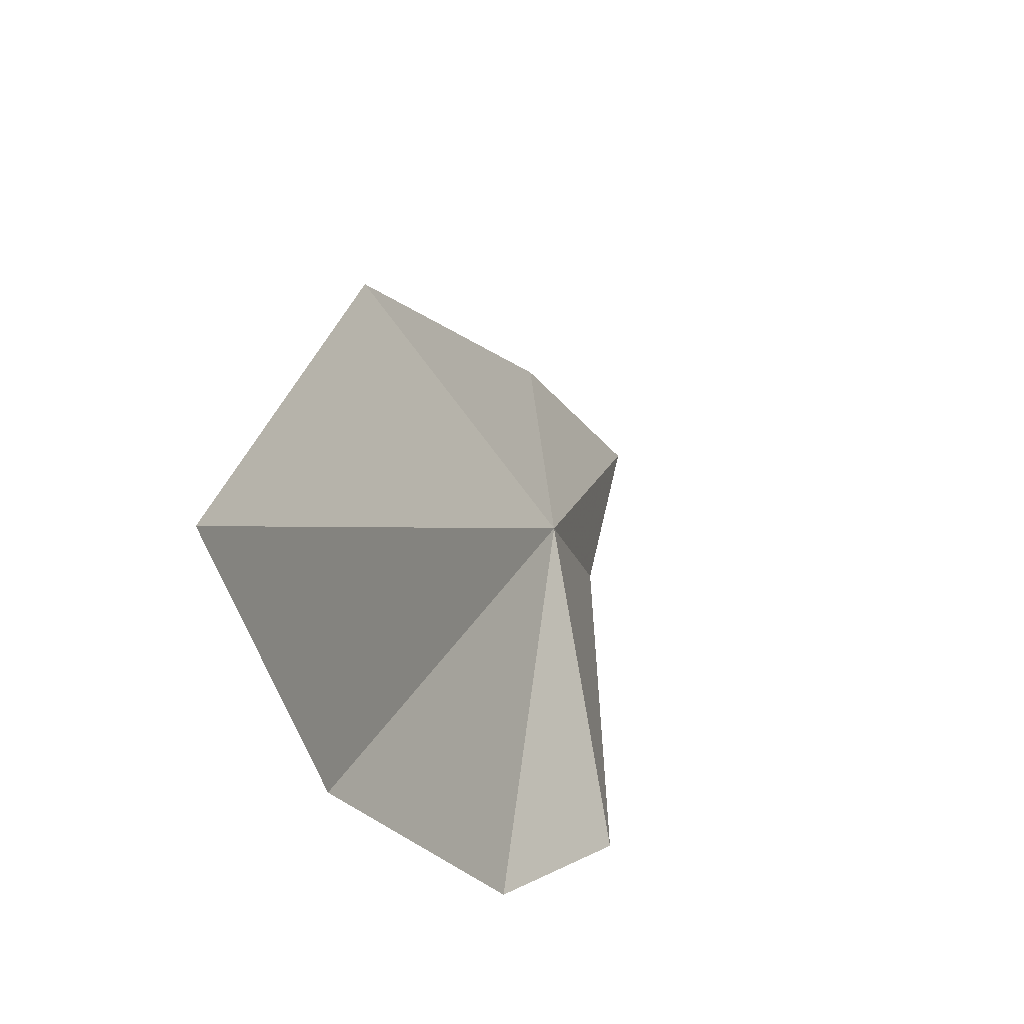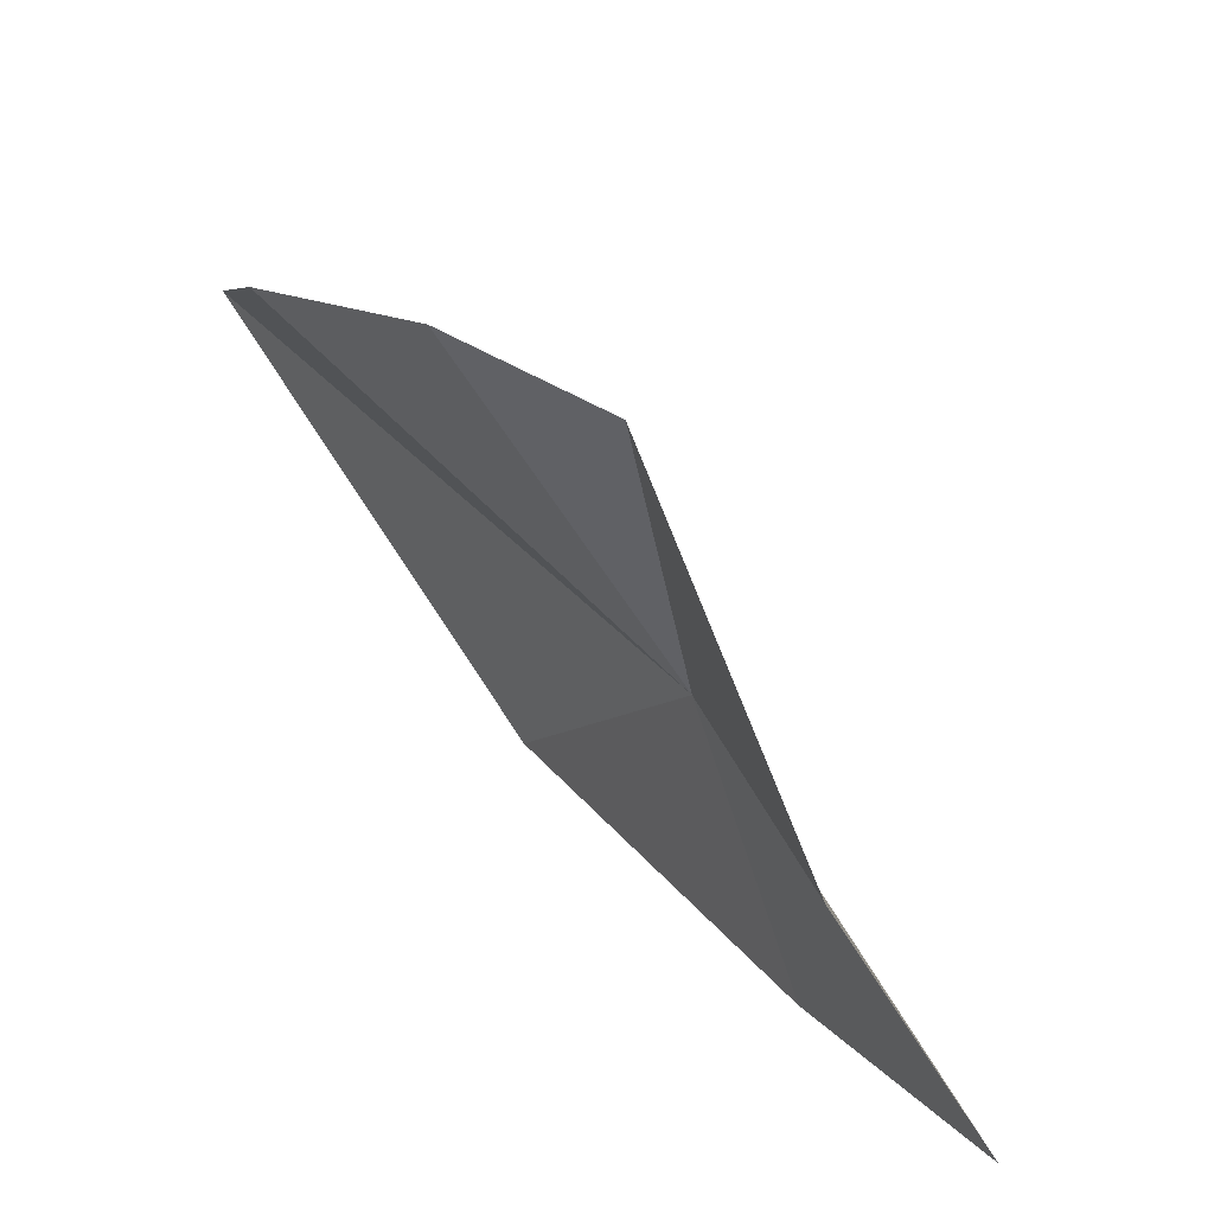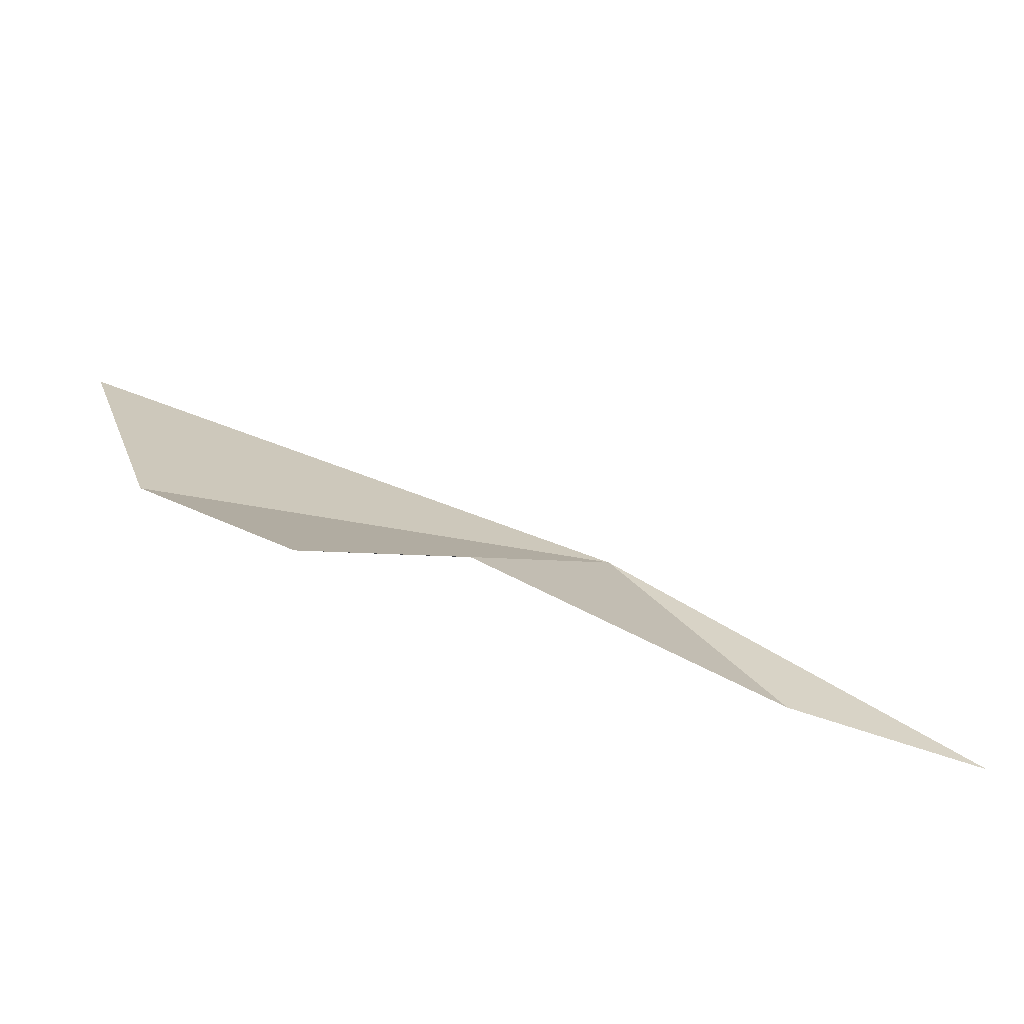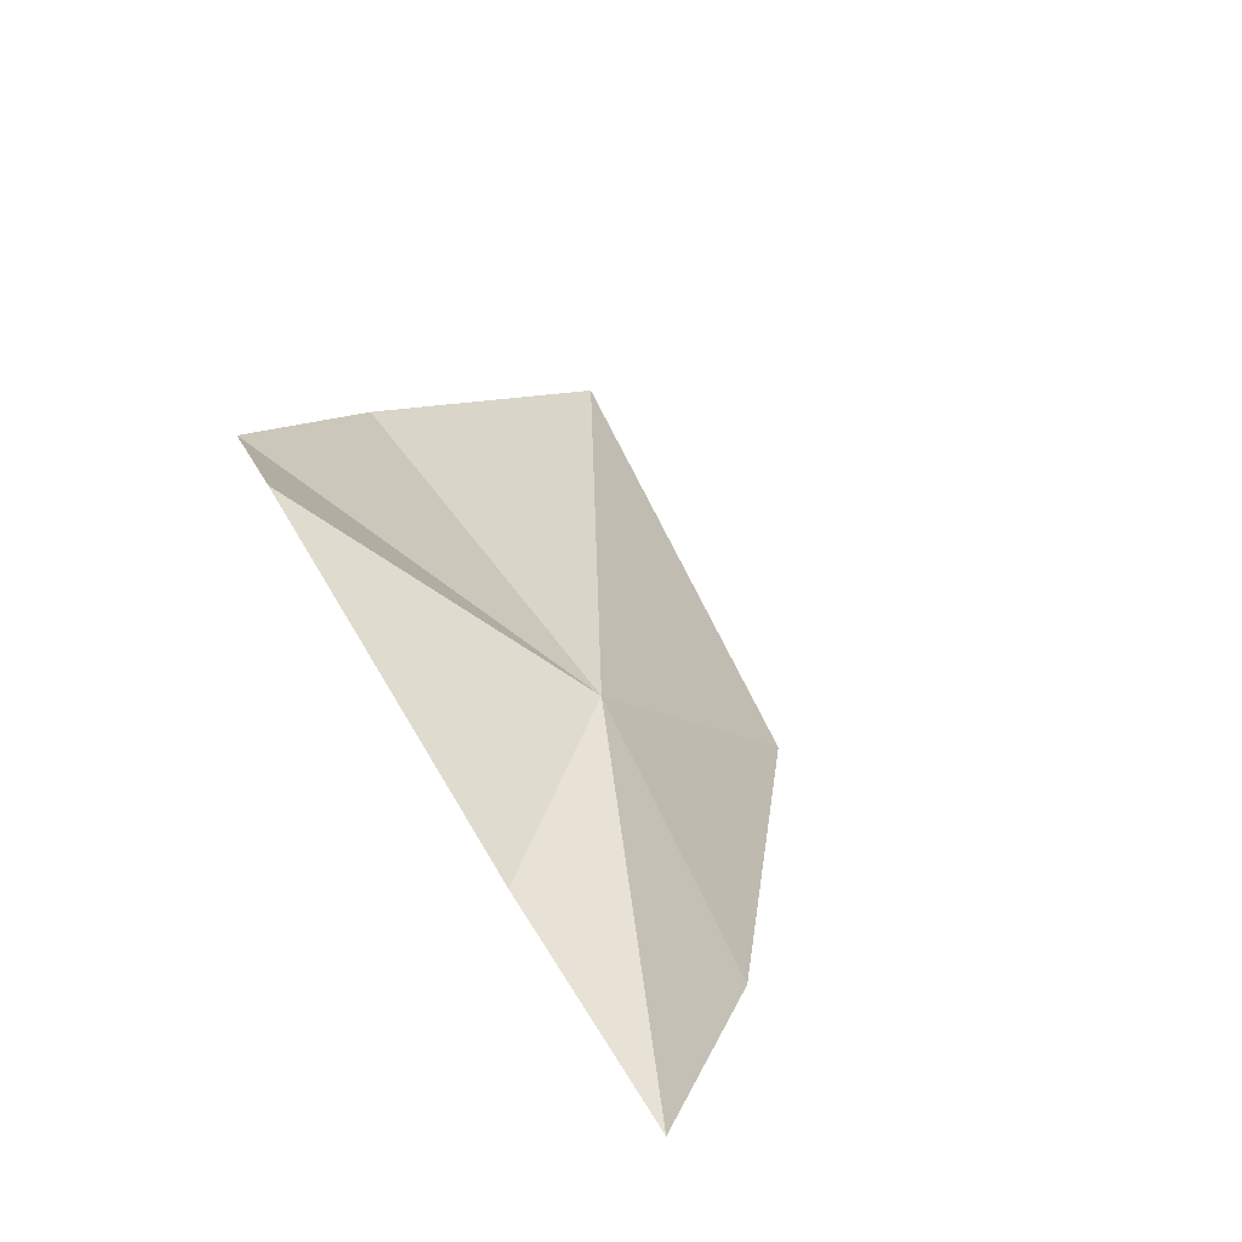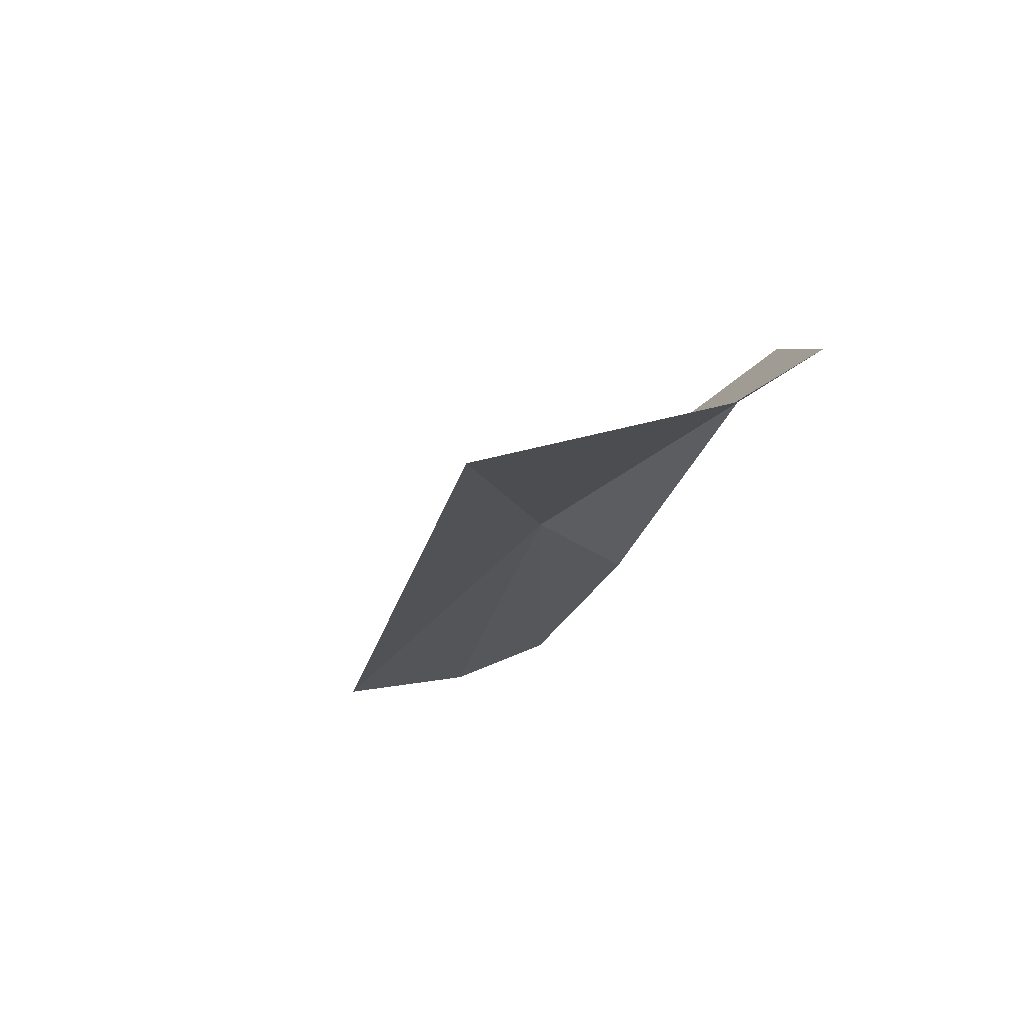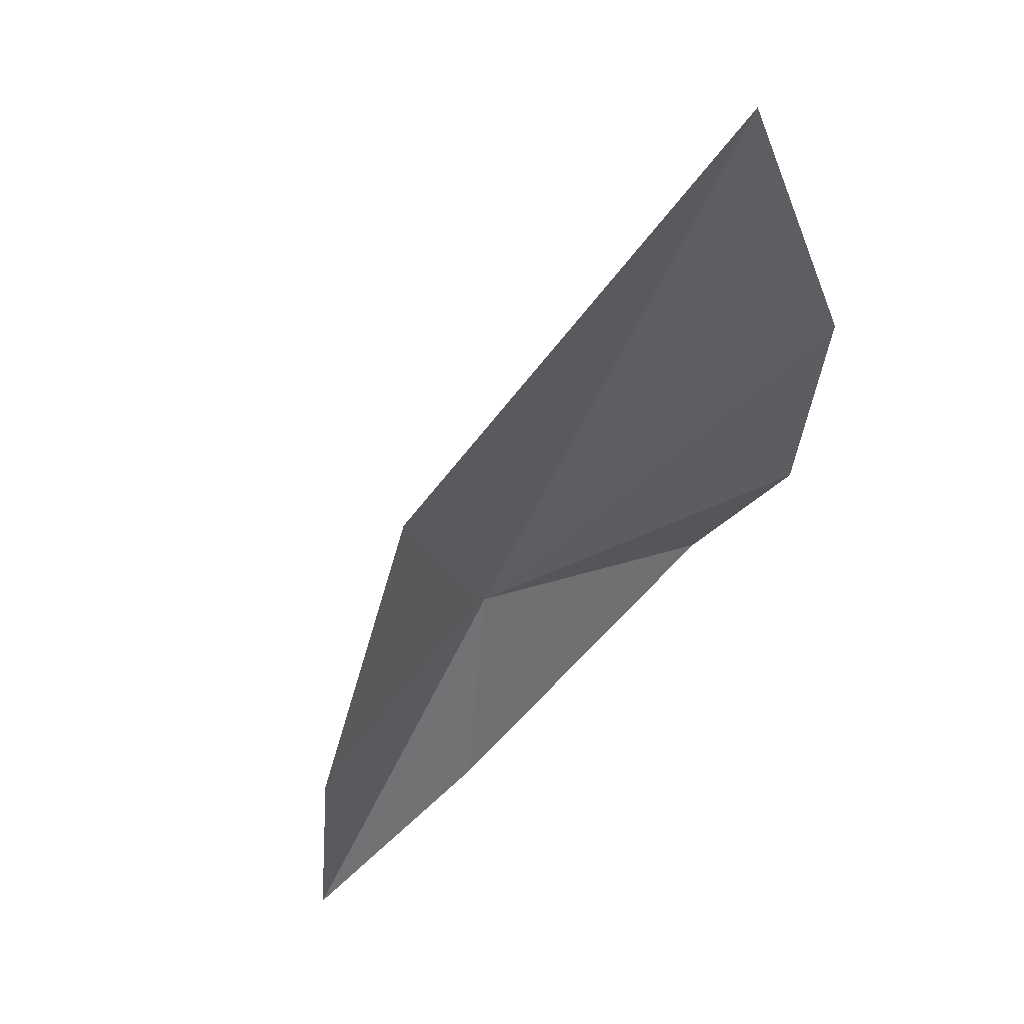
<metadata>
{"format":"obj","ext":"obj","renderer":"f3d","projection":"perspective","resolution":1024,"background":"white","views":[{"elev":47.5,"azim":124.6,"up":"+Z"},{"elev":-74.7,"azim":148.6,"up":"+Z"},{"elev":38.2,"azim":167.8,"up":"+Y"},{"elev":27.9,"azim":-133.7,"up":"+Y"},{"elev":-5.0,"azim":53.6,"up":"+Y"},{"elev":-48.7,"azim":25.5,"up":"+Y"}]}
</metadata>
<code>
v -21.77 20.86 54.41
v -20.97 18.01 58.66
v -14.25 20.78 61.26
v -14.72 21.99 56.39
v -16.72 23.39 52.64
v -23.68 20.38 51.14
v -19 23.8 51.48
v -24.89 18.28 53.9
v -26.83 18.95 50.6
f 1 2 3
f 1 4 5
f 1 7 6
f 1 3 4
f 1 9 8
f 1 5 7
f 1 6 9
f 1 8 2

</code>
